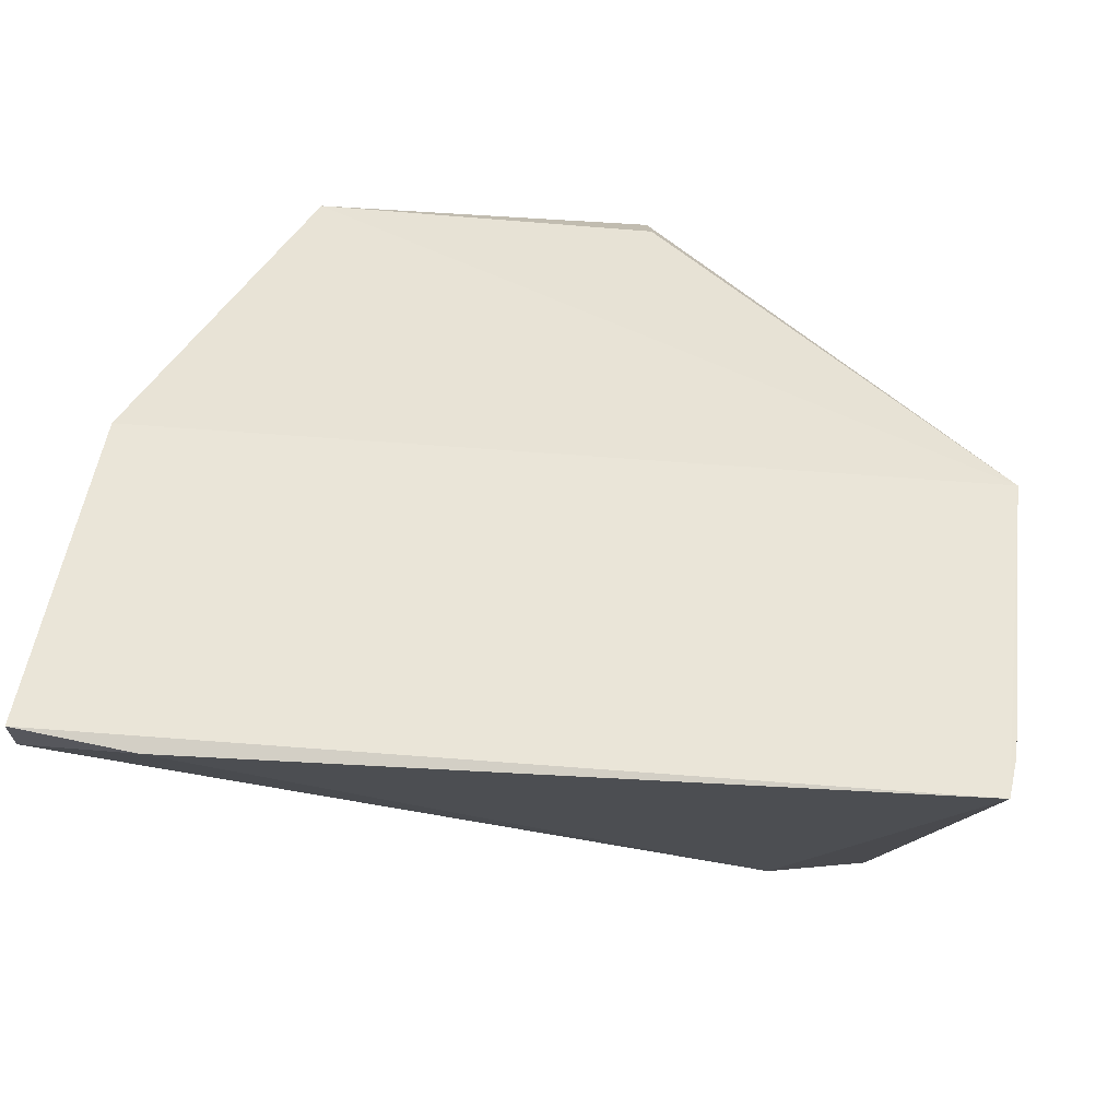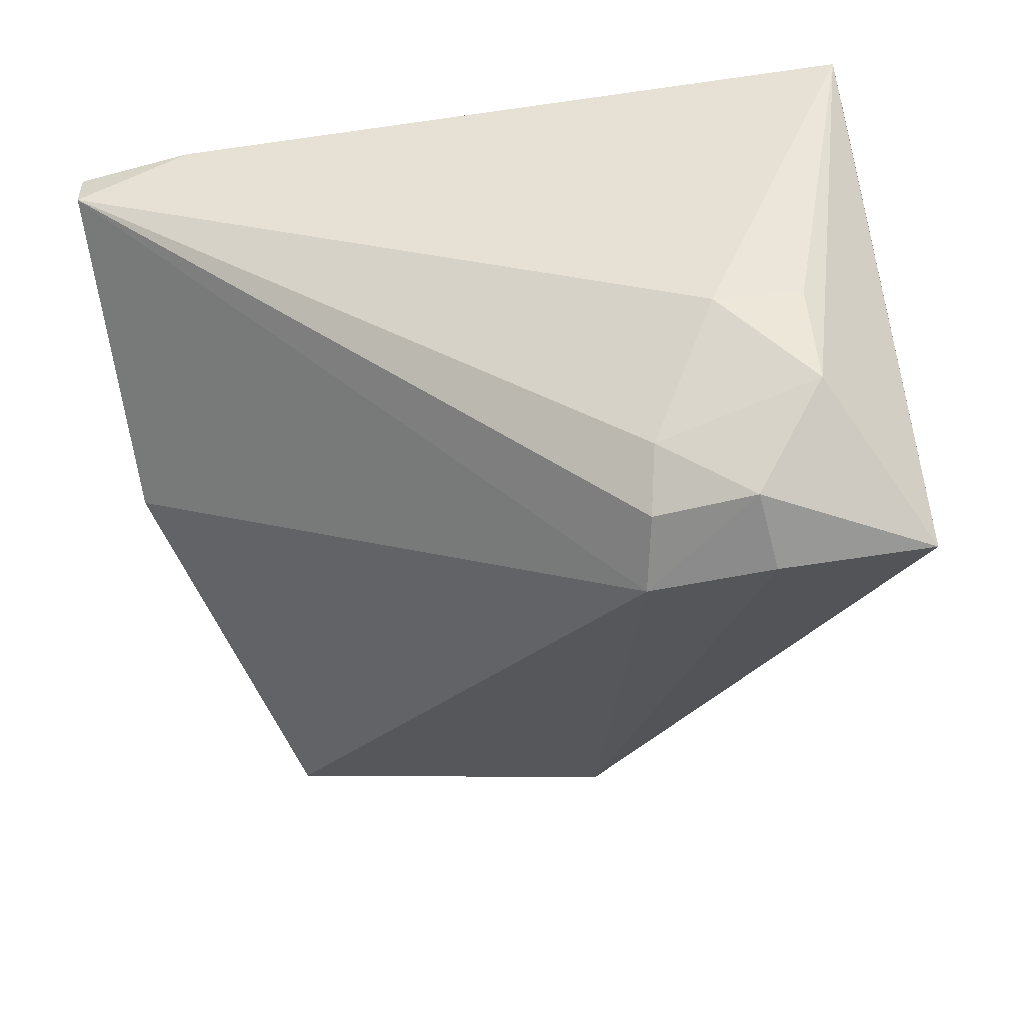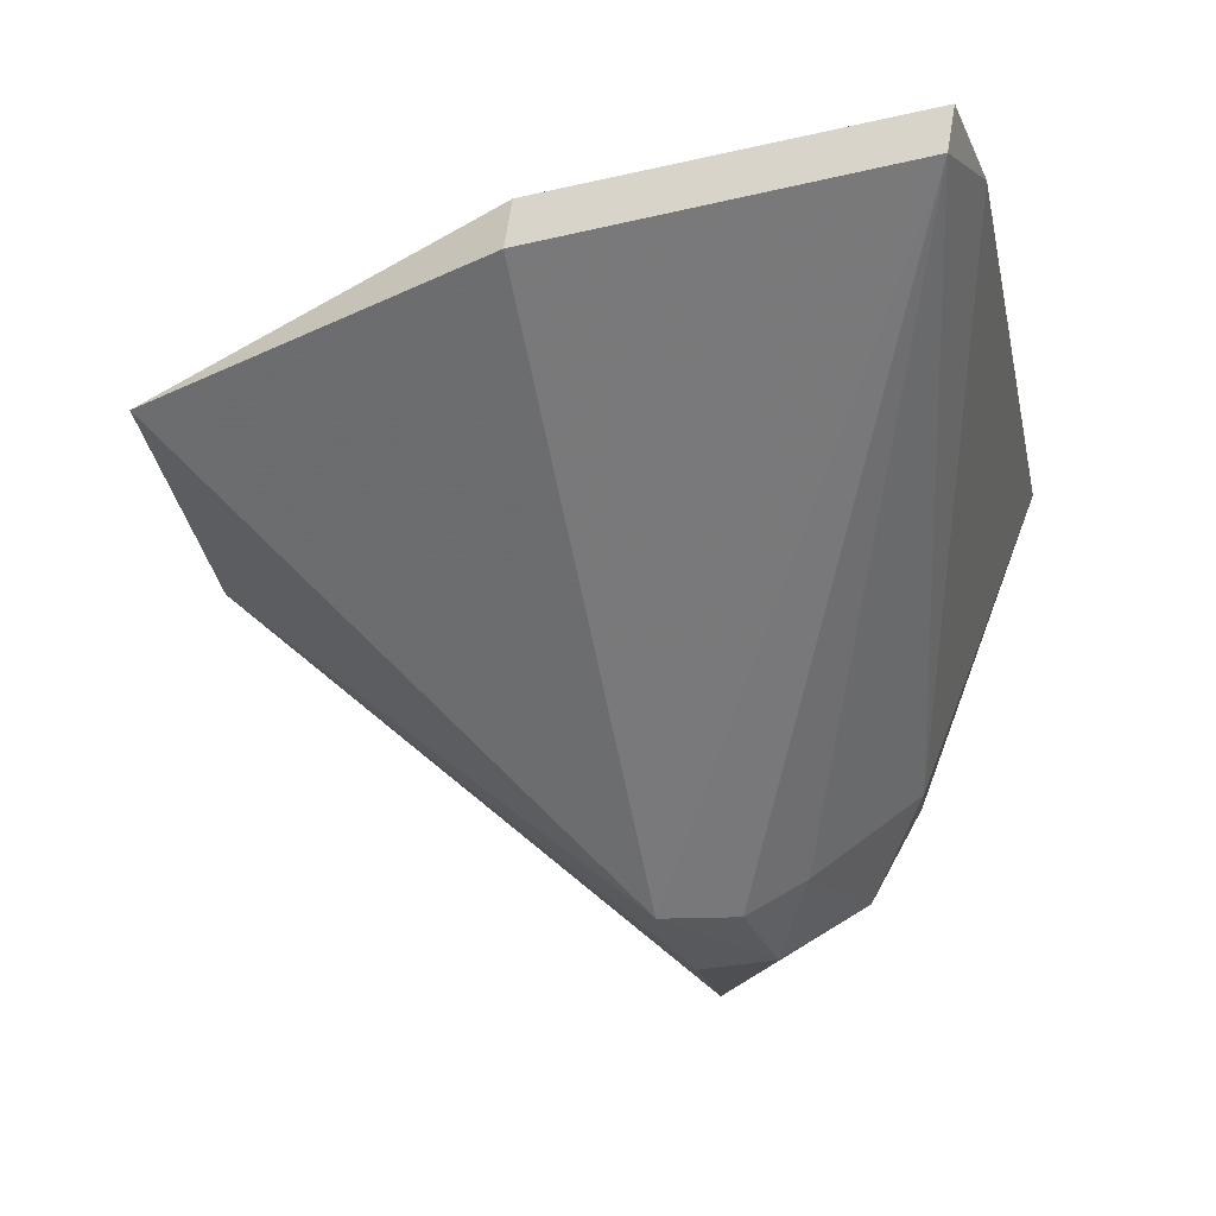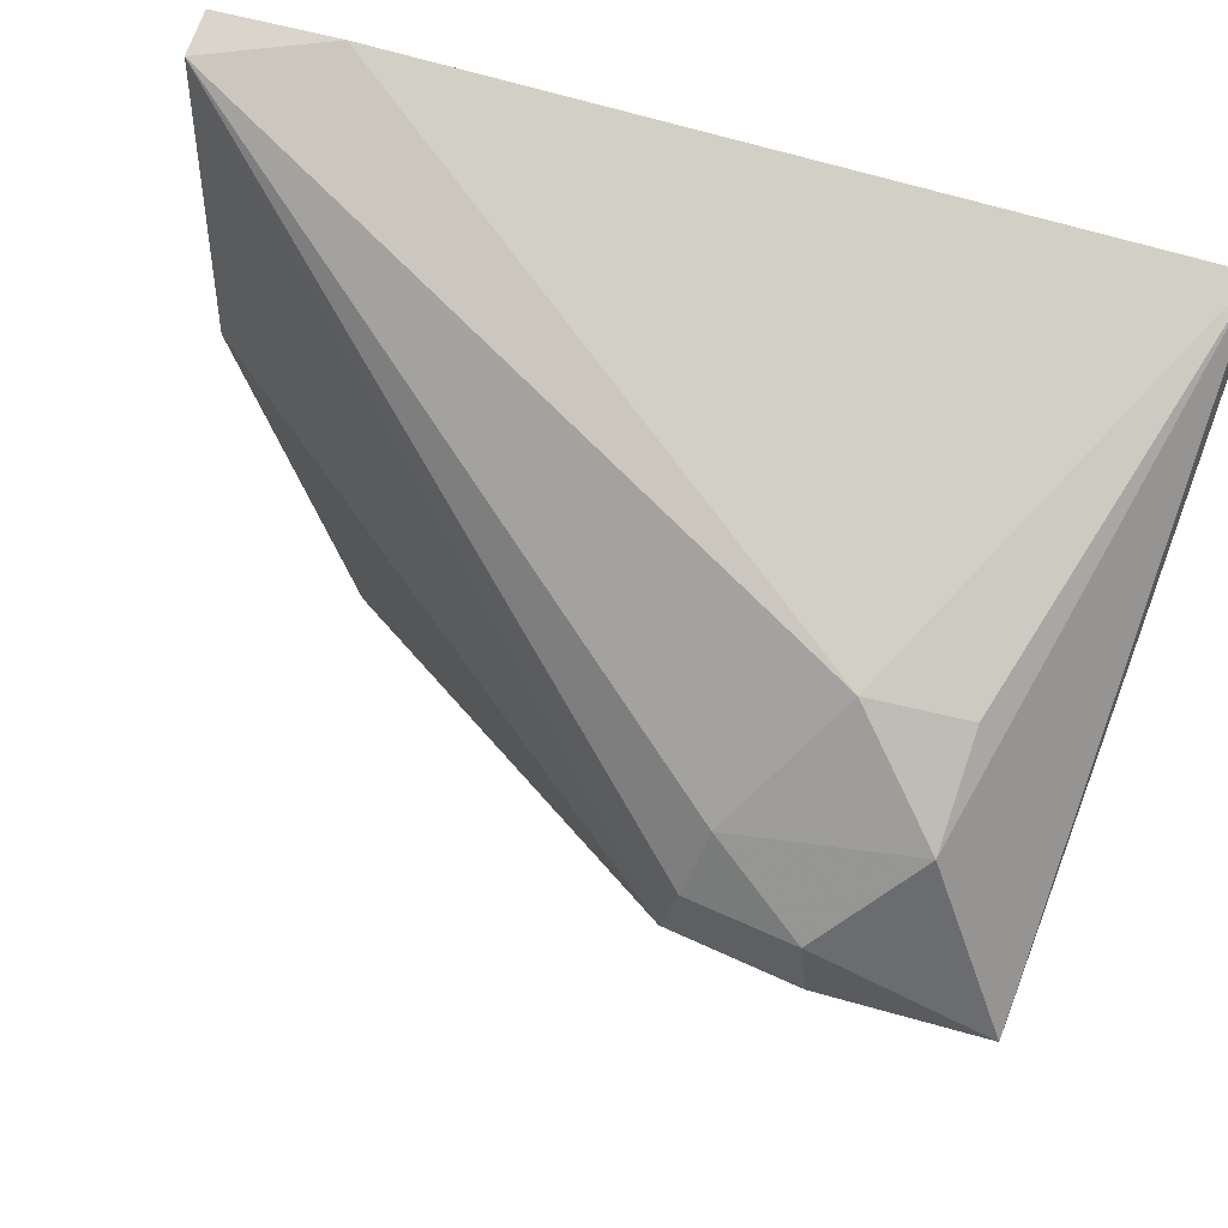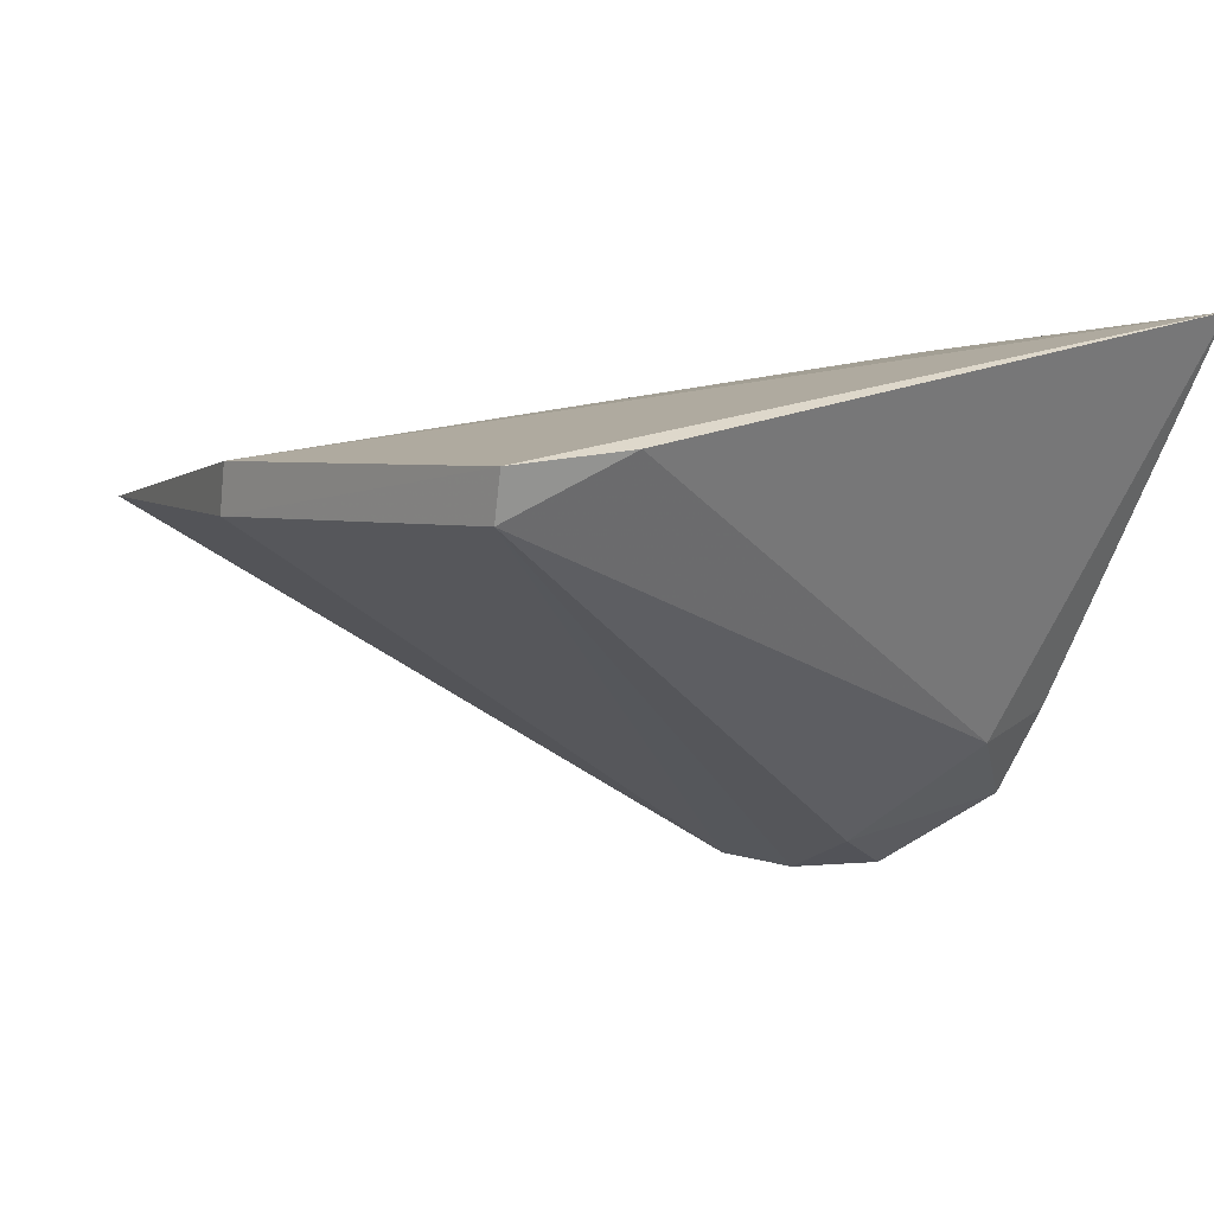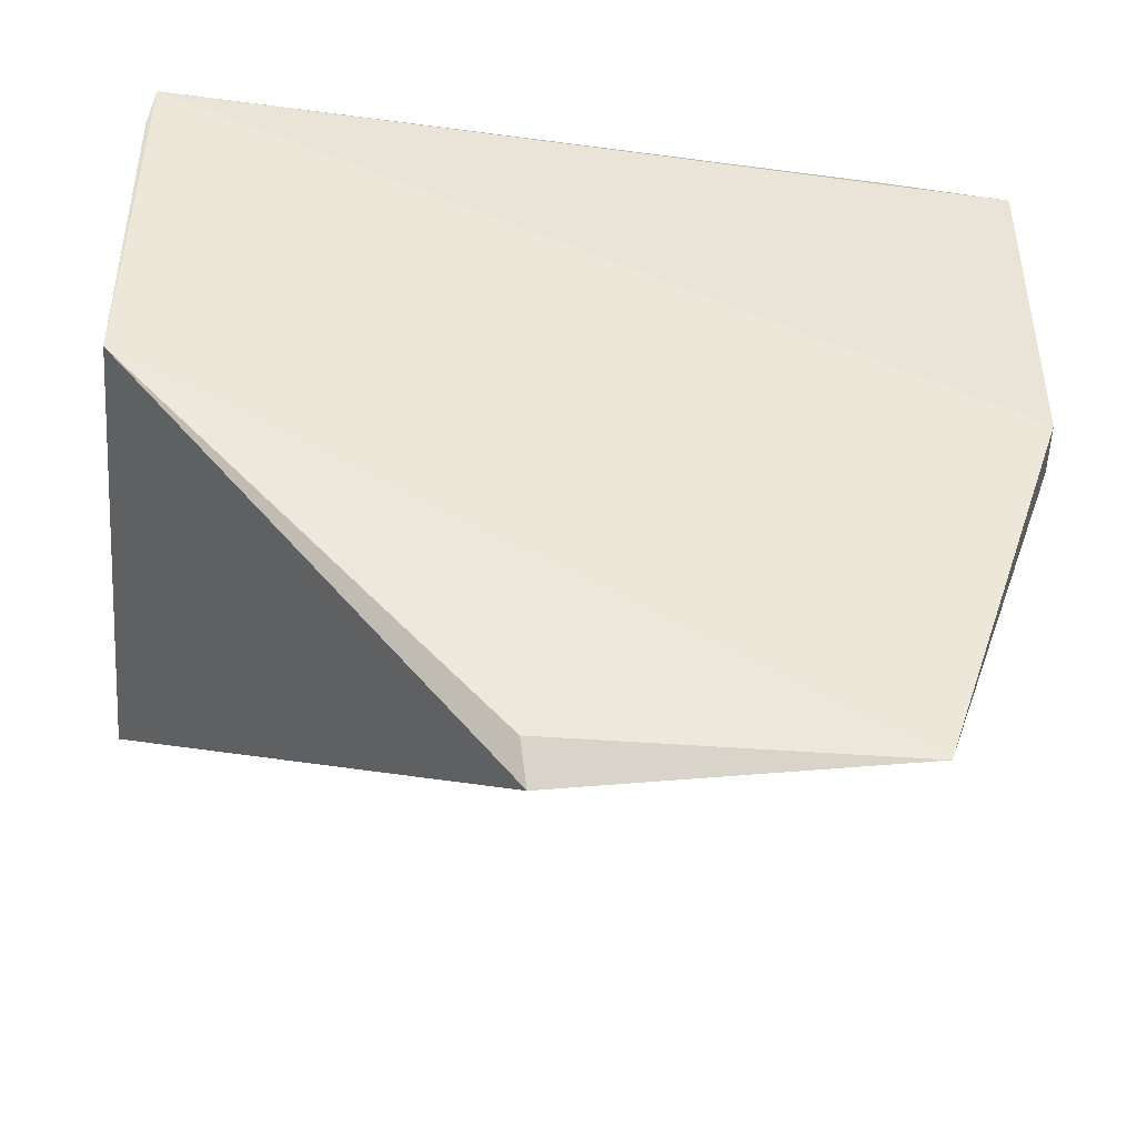
<metadata>
{"format":"obj","ext":"obj","renderer":"f3d","projection":"perspective","resolution":1024,"background":"white","views":[{"elev":55.6,"azim":8.0,"up":"+Y"},{"elev":-65.0,"azim":8.9,"up":"+Y"},{"elev":-23.4,"azim":-76.5,"up":"+Y"},{"elev":63.2,"azim":20.7,"up":"+Z"},{"elev":11.0,"azim":-40.8,"up":"+Y"},{"elev":-53.2,"azim":175.5,"up":"+Z"}]}
</metadata>
<code>
v -0.04966 0.009248 0.09523
v -0.04962 -0.002265 0.08759
v -0.04959 0.007877 0.08727
v -0.06548 0.005353 0.07957
v -0.06816 0.006952 0.09535
v -0.05802 0.004853 0.07866
v -0.06814 0.007175 0.08774
v -0.04955 0.009039 0.0942
v -0.0536 0.000695 0.09278
v -0.05588 -0.002303 0.0875
v -0.05784 0.005469 0.0794
v -0.06816 0.007908 0.09552
v -0.06815 0.006177 0.08759
v -0.05157 -0.000978 0.09131
v -0.06551 0.00797 0.09579
v -0.05307 -0.002611 0.08776
v -0.05161 0.001074 0.0925
v -0.05528 -0.00151 0.09056
v -0.05325 -0.002563 0.08954
v -0.05555 -0.00229 0.08924
f 6 3 2
f 7 1 3
f 7 3 4
f 8 1 2
f 8 2 3
f 8 3 1
f 10 4 6
f 11 6 4
f 11 4 3
f 11 3 6
f 12 1 7
f 13 7 4
f 13 12 7
f 13 5 12
f 13 10 5
f 13 4 10
f 14 2 1
f 15 9 1
f 15 5 9
f 15 12 5
f 15 1 12
f 16 10 6
f 16 6 2
f 17 14 1
f 17 1 9
f 17 9 14
f 18 14 9
f 18 9 5
f 19 16 2
f 19 2 14
f 19 14 18
f 19 10 16
f 20 18 5
f 20 5 10
f 20 19 18
f 20 10 19

</code>
